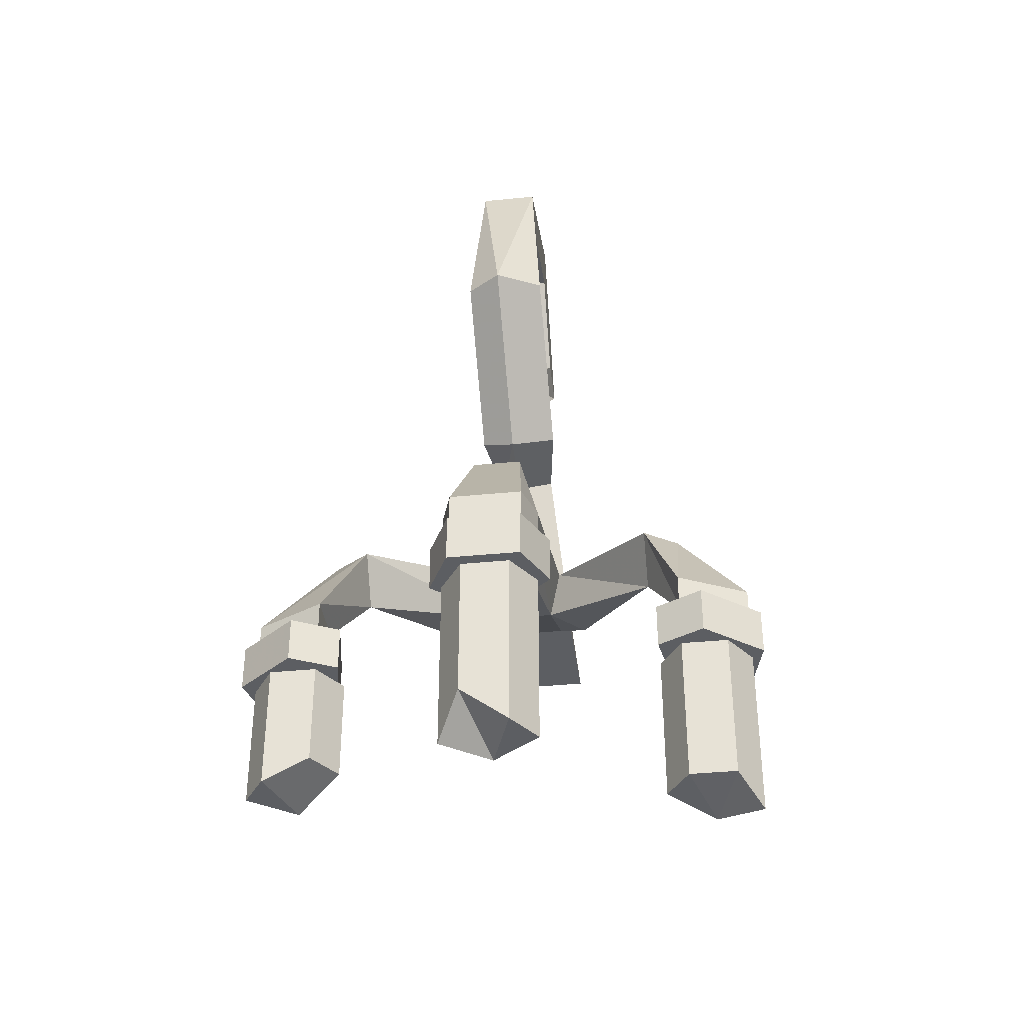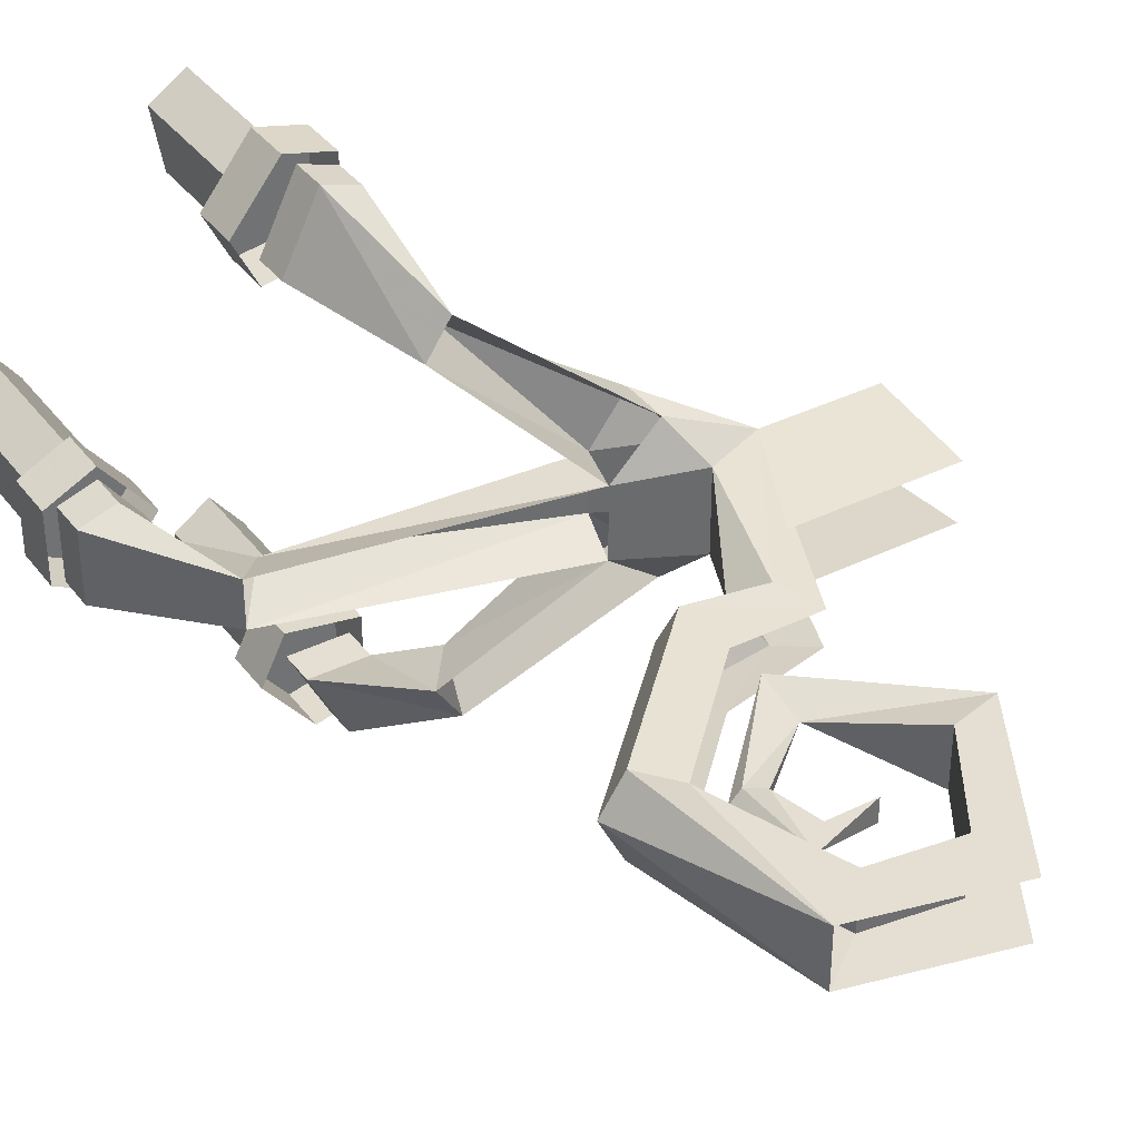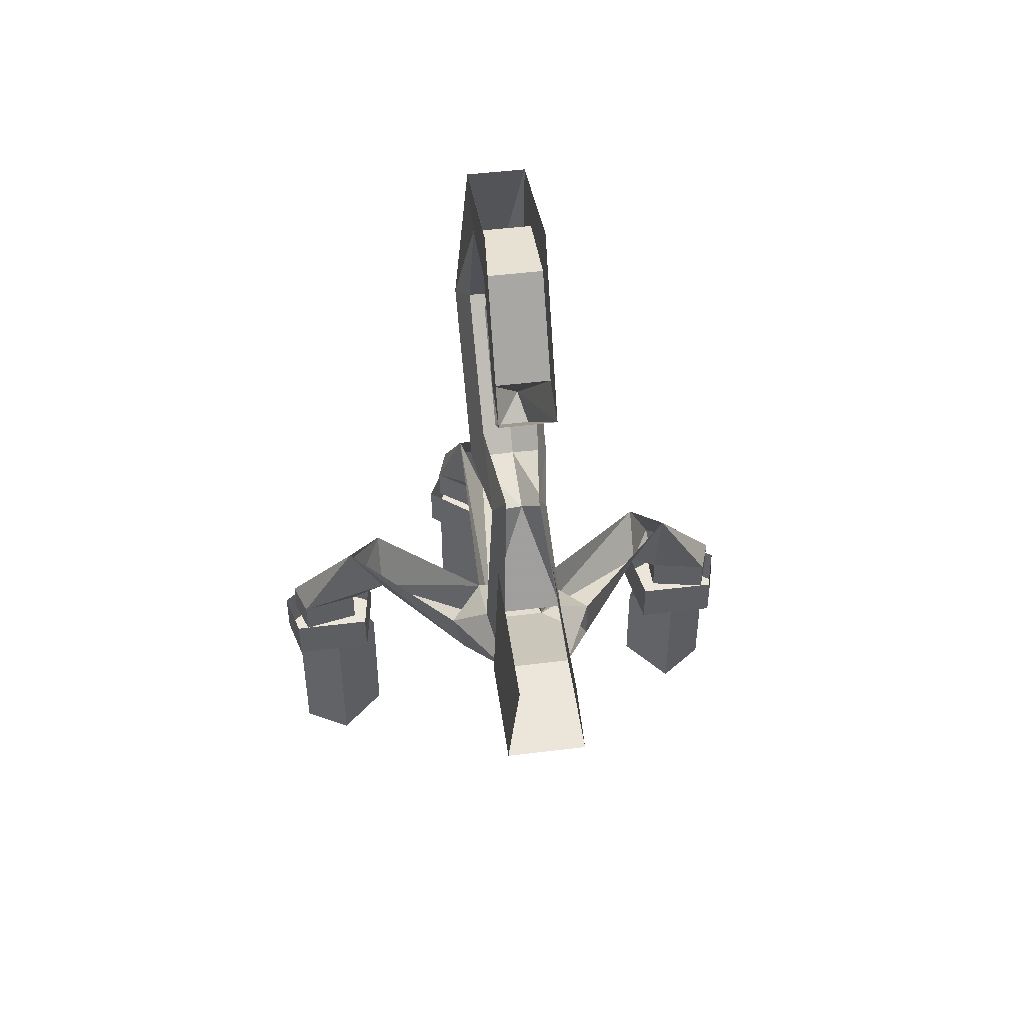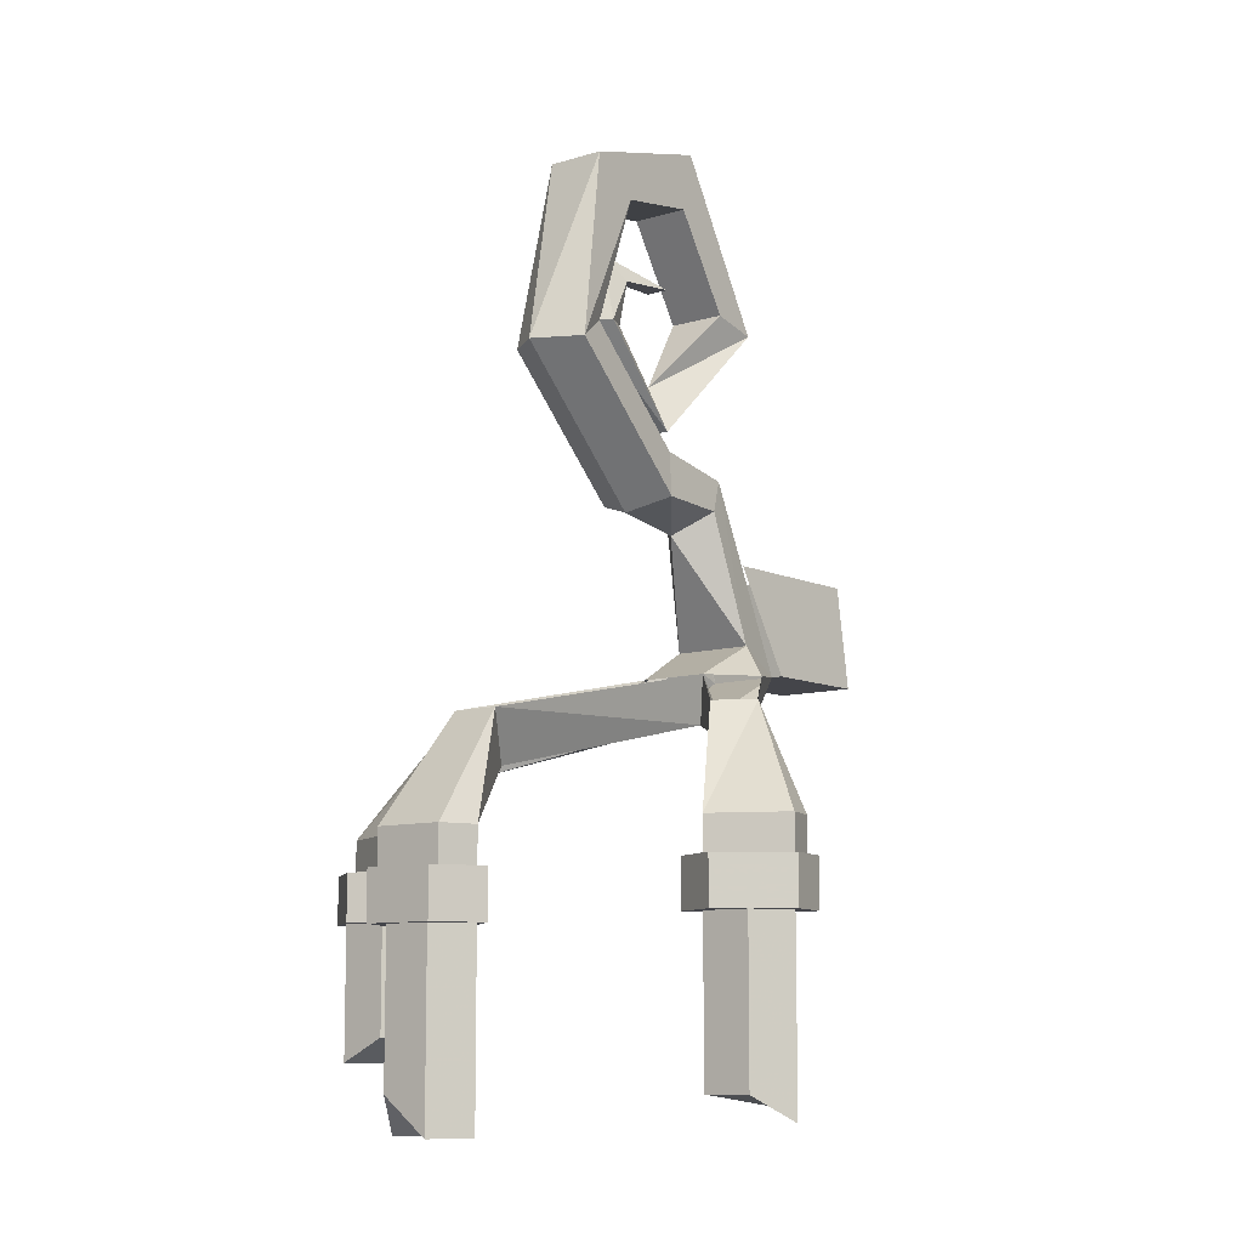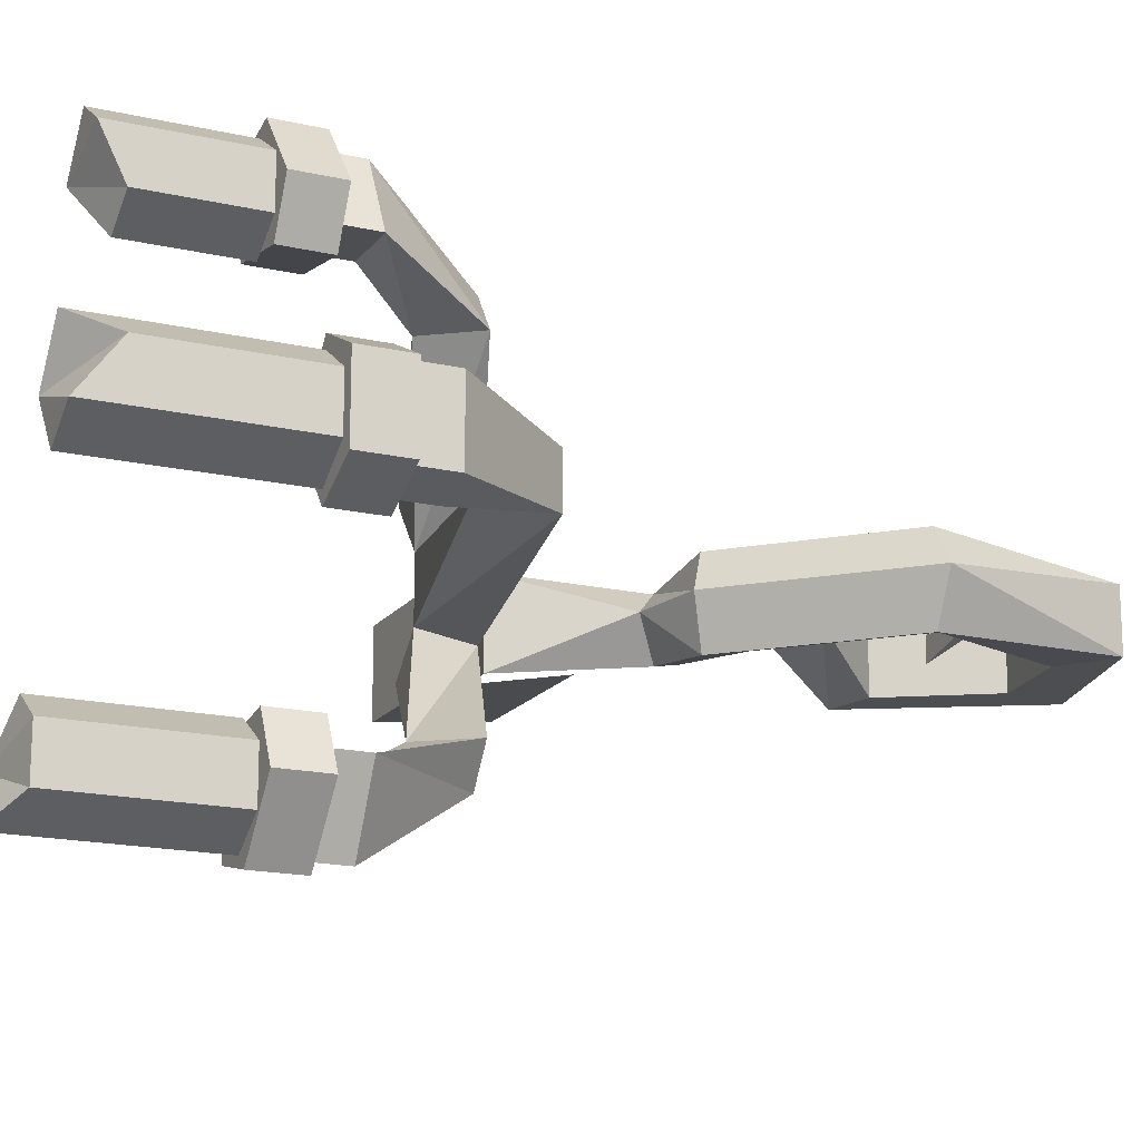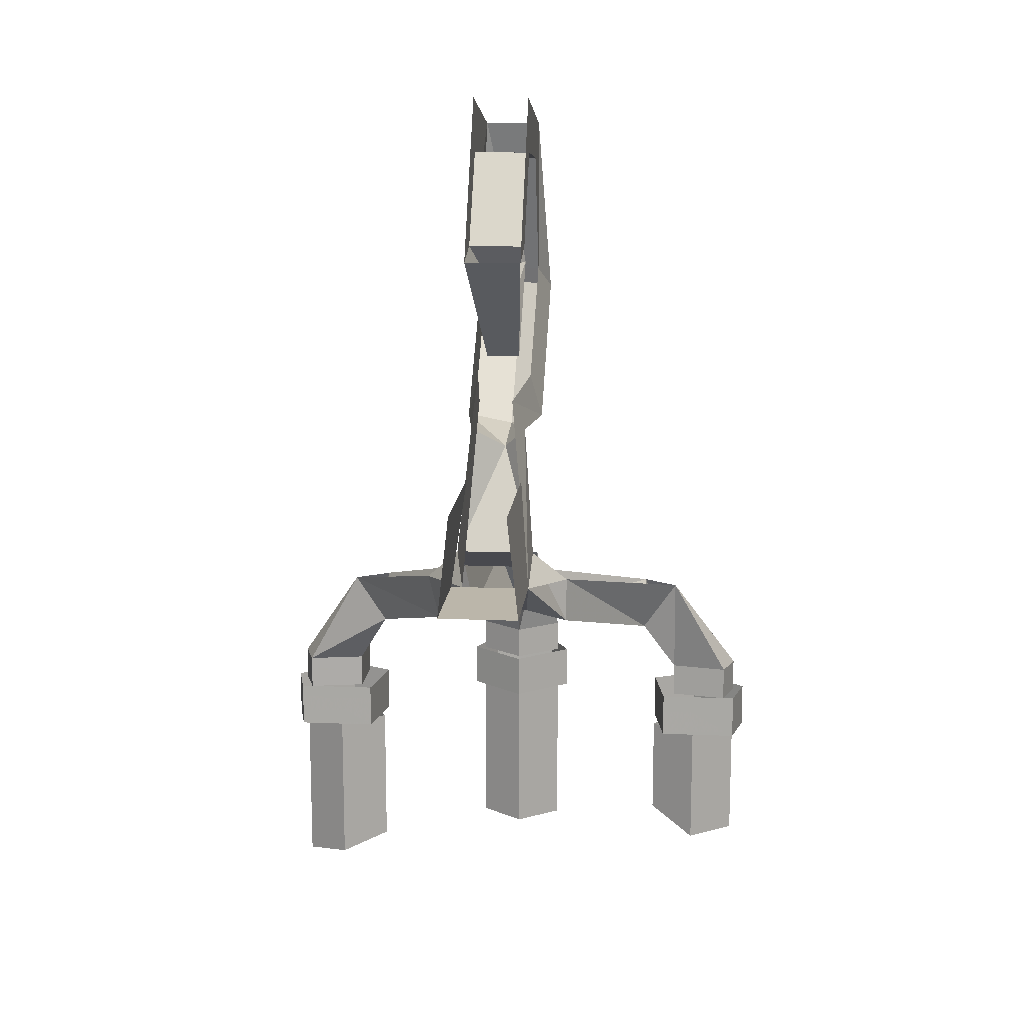
<metadata>
{"format":"obj","ext":"obj","renderer":"f3d","projection":"perspective","resolution":1024,"background":"white","views":[{"elev":-38.0,"azim":97.2,"up":"+Y"},{"elev":37.1,"azim":147.6,"up":"+Z"},{"elev":48.2,"azim":-97.9,"up":"+Y"},{"elev":-9.3,"azim":128.9,"up":"+Y"},{"elev":-17.2,"azim":65.3,"up":"+Z"},{"elev":13.9,"azim":-84.7,"up":"+Y"}]}
</metadata>
<code>
v -0.4219 -1.406 -0.03125
v -0.5 -1.406 -0.03125
v -0.5 -1.336 -0.02344
v -0.3906 -1.336 -0.02344
v -0.5 -1.406 0.02344
v -0.4219 -1.406 0.02344
v -0.3906 -1.336 0.01562
v -0.5 -1.336 0.01562
v -0.08594 -1.578 0.01562
v -0.08594 -1.547 0.01562
v -0.1172 -1.547 0.03125
v -0.1172 -1.578 0.03125
v -0.1484 -1.578 -0.007812
v -0.08594 -1.578 -0.03125
v -0.08594 -1.547 -0.03125
v -0.1172 -1.578 -0.04688
v -0.1172 -1.547 -0.04688
v -0.1484 -1.547 -0.007812
v -0.09375 -1.547 0.01562
v -0.09375 -1.523 0.01562
v -0.1172 -1.523 0.02344
v -0.1172 -1.547 0.02344
v -0.1406 -1.523 -0.007812
v -0.1406 -1.547 -0.007812
v -0.1172 -1.523 -0.03906
v -0.1172 -1.547 -0.03906
v -0.09375 -1.523 -0.03125
v -0.09375 -1.547 -0.03125
v -0.1484 -1.453 0.007812
v -0.1719 -1.484 -0.007812
v -0.1484 -1.453 -0.02344
v -0.3438 -1.445 -0.02344
v -0.3359 -1.414 -0.03125
v -0.2734 -1.477 -0.1016
v -0.25 -1.445 -0.1016
v -0.25 -1.516 -0.125
v -0.2109 -1.516 -0.125
v -0.2656 -1.445 -0.125
v -0.2344 -1.516 -0.1719
v -0.2578 -1.516 -0.1641
v -0.3672 -1.445 -0.04688
v -0.3672 -1.414 -0.05469
v -0.4219 -1.406 -0.02344
v -0.3828 -1.391 -0.03125
v -0.3359 -1.414 0.01562
v -0.3828 -1.391 0.02344
v -0.3672 -1.414 0.04688
v -0.3672 -1.445 0.04688
v -0.2734 -1.477 0.1016
v -0.2656 -1.445 0.125
v -0.25 -1.516 0.125
v -0.2578 -1.516 0.1641
v -0.2344 -1.516 0.1719
v -0.25 -1.445 0.1016
v -0.2109 -1.516 0.125
v -0.3438 -1.445 0.01562
v -0.3438 -1.32 0
v -0.3594 -1.305 0.01562
v -0.3594 -1.305 -0.02344
v -0.3047 -1.305 -0.03125
v -0.2969 -1.312 0
v -0.3047 -1.305 0.02344
v -0.375 -1.281 0.007812
v -0.375 -1.281 -0.01562
v -0.3125 -1.273 -0.02344
v -0.2422 -1.203 -0.02344
v -0.2188 -1.219 -0.03125
v -0.2031 -1.219 0
v -0.2188 -1.219 0.02344
v -0.3125 -1.273 0.01562
v -0.2422 -1.203 0.01562
v -0.2422 -1.094 0.01562
v -0.2734 -1.117 0.01562
v -0.2734 -1.117 -0.02344
v -0.2422 -1.094 -0.02344
v -0.3281 -1.109 -0.02344
v -0.3359 -1.07 -0.02344
v -0.3672 -1.172 -0.02344
v -0.3984 -1.18 -0.02344
v -0.3203 -1.227 0
v -0.3203 -1.258 -0.01562
v -0.3984 -1.18 0.01562
v -0.3203 -1.258 0.007812
v -0.3672 -1.172 0.01562
v -0.3281 -1.109 0.01562
v -0.3359 -1.07 0.01562
v -0.2656 -1.195 0.007812
v -0.2578 -1.195 0
v -0.2734 -1.148 0
v -0.2812 -1.195 0
v -0.2812 -1.195 -0.007812
v -0.2656 -1.195 -0.01562
v -0.2891 -1.164 -0.007812
v -0.3203 -1.164 -0.01562
v -0.3203 -1.164 0
v -0.2891 -1.164 0
v -0.2266 -1.57 0.1797
v -0.2266 -1.539 0.1797
v -0.2578 -1.539 0.1719
v -0.2578 -1.57 0.1719
v -0.2578 -1.57 0.1172
v -0.1953 -1.57 0.1406
v -0.1953 -1.539 0.1406
v -0.2109 -1.57 0.1094
v -0.2109 -1.539 0.1094
v -0.2578 -1.539 0.1172
v -0.2344 -1.539 0.1719
v -0.2578 -1.539 0.1641
v -0.25 -1.539 0.125
v -0.2109 -1.539 0.125
v -0.2266 -1.539 -0.1797
v -0.2266 -1.57 -0.1797
v -0.2578 -1.57 -0.1719
v -0.2578 -1.539 -0.1719
v -0.2578 -1.57 -0.1172
v -0.2578 -1.539 -0.1172
v -0.2109 -1.57 -0.1094
v -0.2109 -1.539 -0.1094
v -0.1953 -1.57 -0.1406
v -0.1953 -1.539 -0.1406
v -0.2344 -1.539 -0.1719
v -0.2578 -1.539 -0.1641
v -0.25 -1.539 -0.125
v -0.2109 -1.539 -0.125
v -0.2578 -1.68 -0.1406
v -0.2344 -1.688 -0.1719
v -0.2109 -1.672 -0.1562
v -0.2109 -1.672 -0.125
v -0.2344 -1.672 -0.1094
v -0.2344 -1.57 -0.1094
v -0.2578 -1.57 -0.1406
v -0.2344 -1.57 -0.1719
v -0.2109 -1.57 -0.1562
v -0.2109 -1.57 -0.125
v -0.1406 -1.695 -0.007812
v -0.1172 -1.695 -0.03906
v -0.09375 -1.695 -0.02344
v -0.09375 -1.672 0.007812
v -0.1172 -1.695 0.02344
v -0.1172 -1.578 0.02344
v -0.1406 -1.578 -0.007812
v -0.1172 -1.578 -0.03906
v -0.09375 -1.578 -0.02344
v -0.09375 -1.578 0.007812
v -0.2578 -1.656 0.1406
v -0.2344 -1.641 0.1094
v -0.2109 -1.641 0.125
v -0.2109 -1.656 0.1562
v -0.2344 -1.656 0.1719
v -0.2344 -1.57 0.1719
v -0.2578 -1.57 0.1406
v -0.2344 -1.57 0.1094
v -0.2109 -1.57 0.125
v -0.2109 -1.57 0.1562
f 1 2 3
f 1 3 4
f 5 6 7
f 5 7 8
f 9 10 11
f 9 11 12
f 9 12 13
f 9 13 14
f 15 14 16
f 15 16 17
f 17 16 13
f 17 13 18
f 18 13 12
f 18 12 11
f 13 16 14
f 19 20 21
f 19 21 22
f 22 21 23
f 22 23 24
f 24 23 25
f 24 25 26
f 26 25 27
f 26 27 28
f 21 20 29
f 21 29 23
f 23 29 30
f 23 30 25
f 25 30 31
f 25 31 27
f 31 30 32
f 31 32 33
f 33 32 34
f 33 34 35
f 35 34 36
f 35 36 37
f 38 39 40
f 38 40 34
f 38 34 41
f 38 41 42
f 42 41 43
f 42 43 44
f 42 44 33
f 33 44 45
f 45 44 46
f 45 46 47
f 47 46 48
f 47 48 49
f 47 49 50
f 50 49 51
f 50 51 52
f 50 52 53
f 54 55 49
f 54 49 56
f 54 56 45
f 45 56 30
f 45 30 29
f 46 58 6
f 46 6 48
f 58 62 63
f 58 63 6
f 44 43 64
f 44 64 59
f 59 64 65
f 59 65 60
f 60 65 66
f 60 66 67
f 62 69 70
f 62 70 63
f 70 69 71
f 71 69 72
f 71 72 73
f 71 73 66
f 66 73 74
f 66 74 67
f 67 74 75
f 75 74 76
f 75 76 77
f 77 76 78
f 77 78 79
f 79 78 80
f 79 80 81
f 82 83 80
f 82 80 84
f 82 84 85
f 82 85 86
f 86 85 73
f 86 73 72
f 74 73 85
f 74 85 76
f 76 85 84
f 76 84 78
f 78 84 80
f 87 80 83
f 87 83 88
f 87 88 89
f 87 89 90
f 87 90 80
f 80 90 91
f 80 91 92
f 80 92 81
f 81 92 88
f 88 92 89
f 89 92 93
f 89 93 94
f 89 94 95
f 89 95 96
f 89 96 90
f 90 96 91
f 91 96 93
f 91 93 92
f 93 96 95
f 93 95 94
f 97 98 99
f 97 99 100
f 97 100 101
f 97 101 102
f 103 102 104
f 103 104 105
f 105 104 101
f 105 101 106
f 106 101 100
f 106 100 99
f 101 104 102
f 107 53 52
f 107 52 108
f 108 52 51
f 108 51 109
f 109 51 55
f 109 55 110
f 55 51 49
f 111 112 113
f 111 113 114
f 114 113 115
f 114 115 116
f 116 115 117
f 116 117 118
f 118 117 119
f 118 119 120
f 115 119 117
f 119 115 112
f 112 115 113
f 39 121 122
f 39 122 40
f 40 122 123
f 40 123 36
f 40 36 34
f 124 37 36
f 124 36 123
f 46 6 47
f 6 5 2
f 6 2 1
f 9 14 10
f 10 14 15
f 28 27 20
f 28 20 19
f 27 31 20
f 20 31 29
f 35 37 38
f 38 37 39
f 50 53 54
f 54 53 55
f 30 56 32
f 32 56 6
f 32 6 43
f 32 43 41
f 32 41 34
f 46 57 58
f 48 6 56
f 48 56 49
f 46 44 57
f 57 44 59
f 57 59 60
f 57 60 61
f 57 61 58
f 58 61 62
f 60 67 61
f 61 67 68
f 61 68 62
f 62 68 69
f 67 75 68
f 68 75 72
f 68 72 69
f 79 81 82
f 82 81 83
f 81 88 83
f 97 102 98
f 98 102 103
f 110 55 53
f 110 53 107
f 120 119 112
f 120 112 111
f 121 39 37
f 121 37 124
f 125 126 127
f 125 127 128
f 125 128 129
f 125 129 130
f 125 130 131
f 125 131 126
f 126 131 132
f 126 132 127
f 127 132 133
f 127 133 128
f 128 133 134
f 128 134 129
f 129 134 130
f 135 136 137
f 135 137 138
f 135 138 139
f 135 139 140
f 135 140 141
f 135 141 136
f 136 141 142
f 136 142 137
f 137 142 143
f 137 143 138
f 138 143 144
f 138 144 139
f 139 144 140
f 145 146 147
f 145 147 148
f 145 148 149
f 145 149 150
f 145 150 151
f 145 151 146
f 146 151 152
f 146 152 147
f 147 152 153
f 147 153 148
f 148 153 154
f 148 154 149
f 149 154 150

</code>
